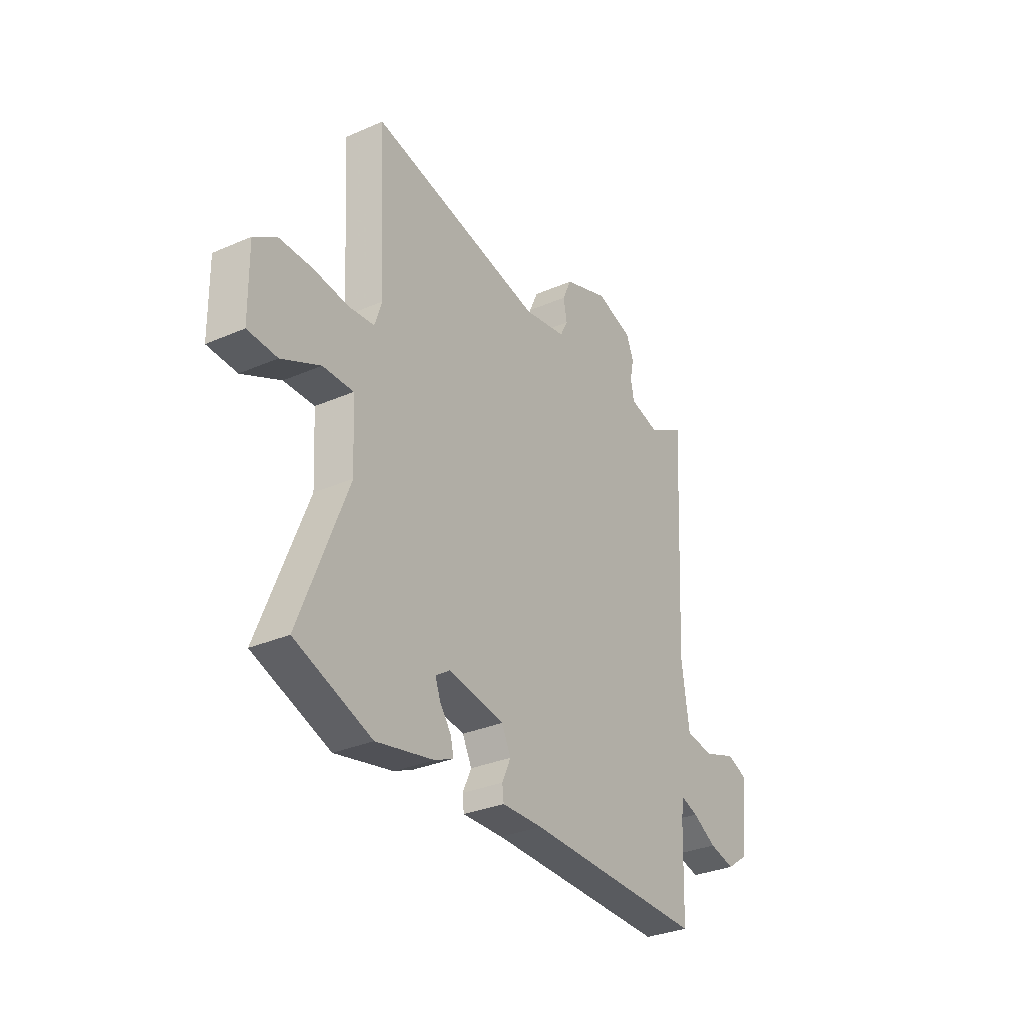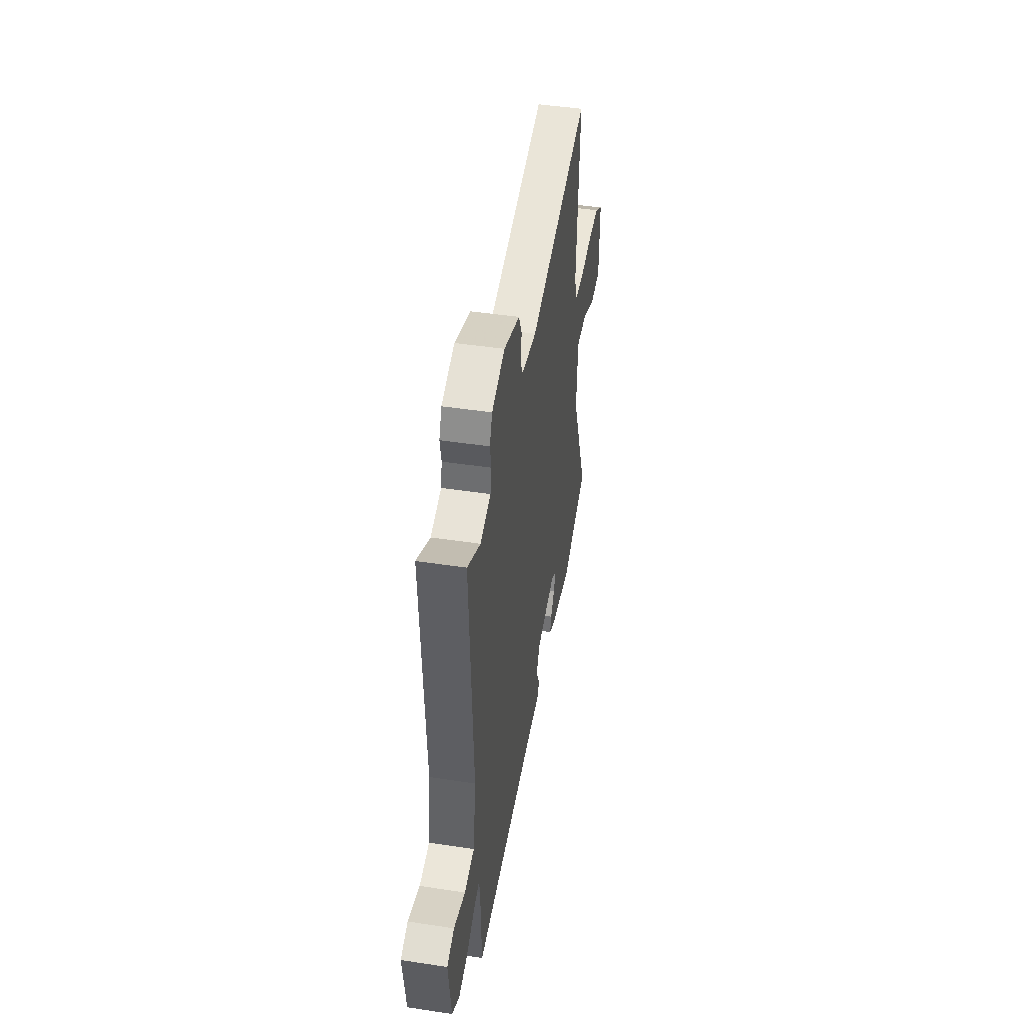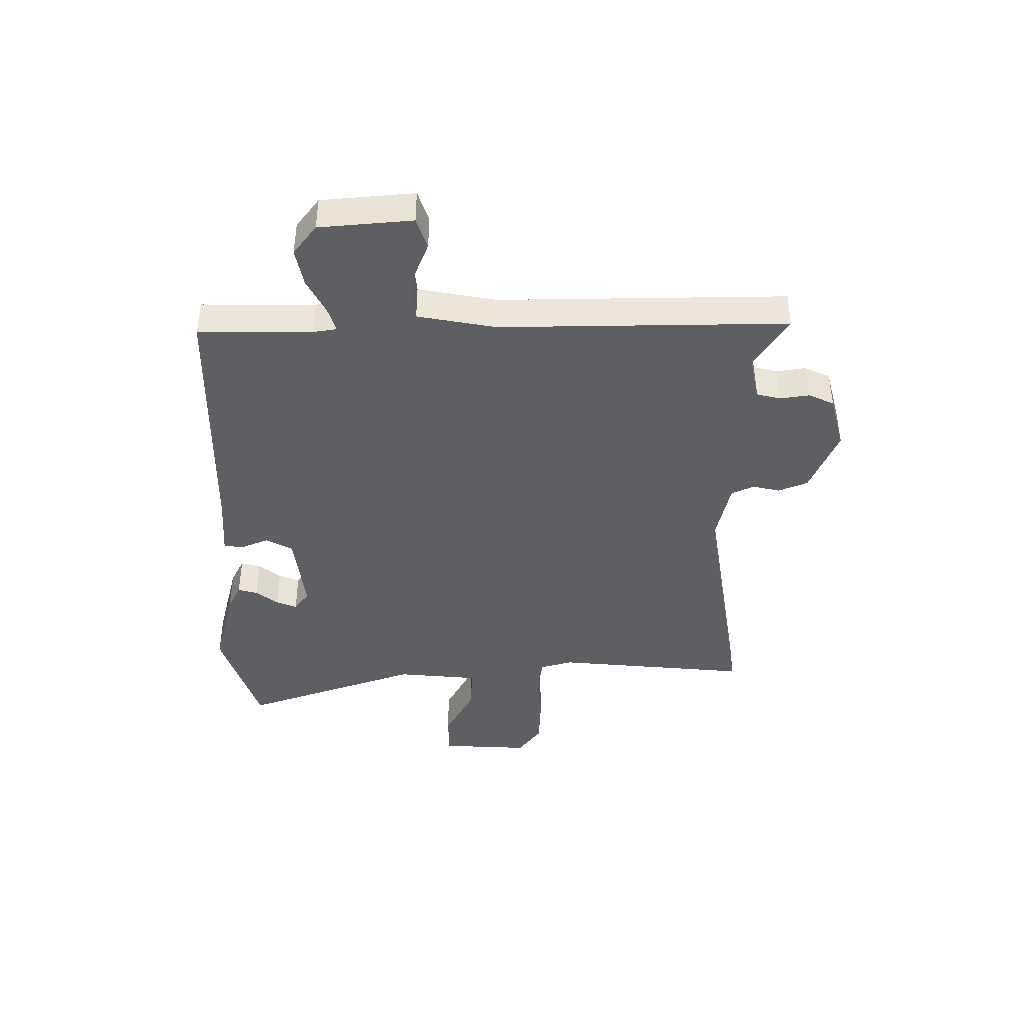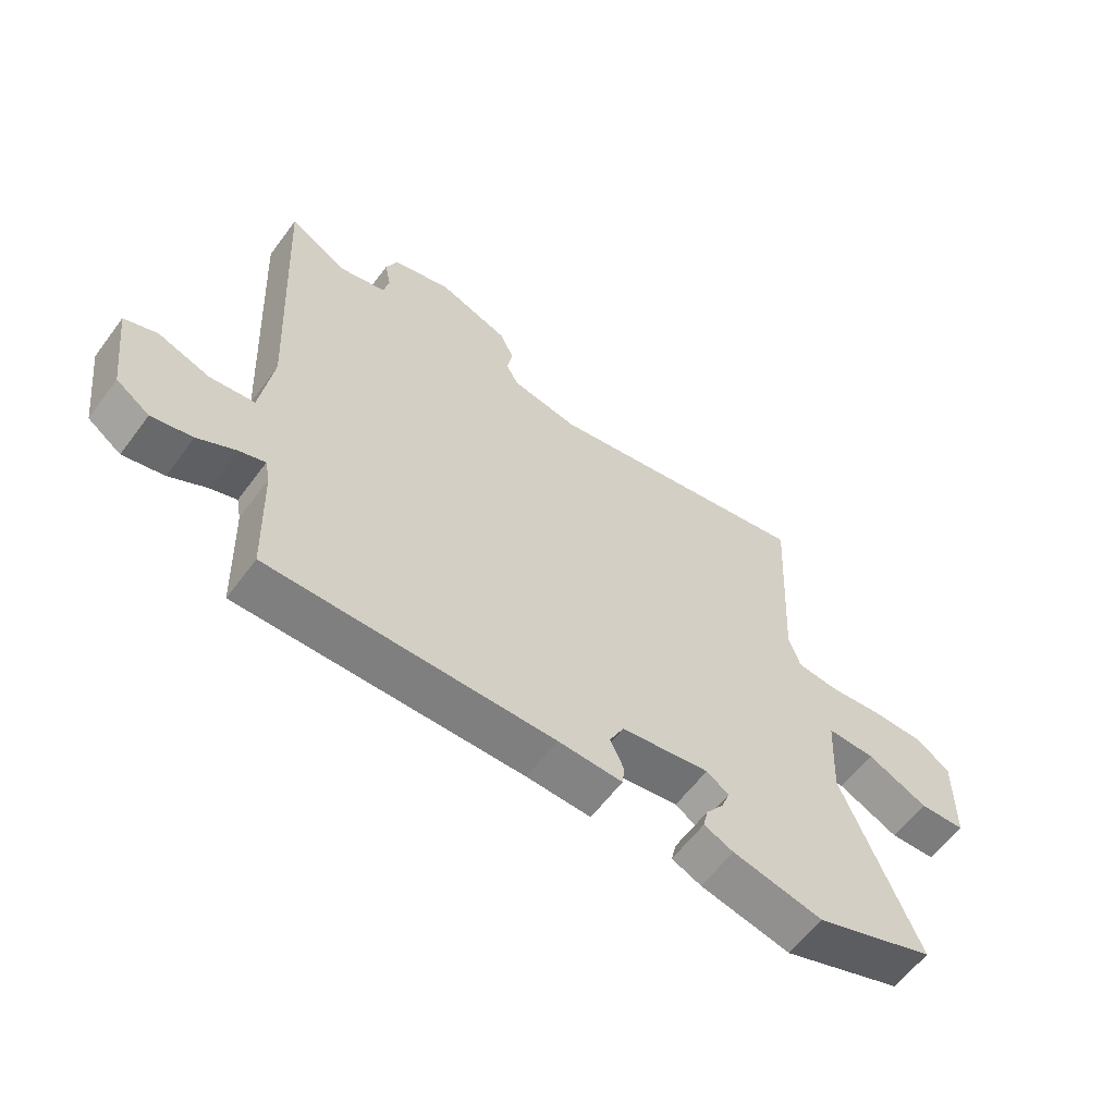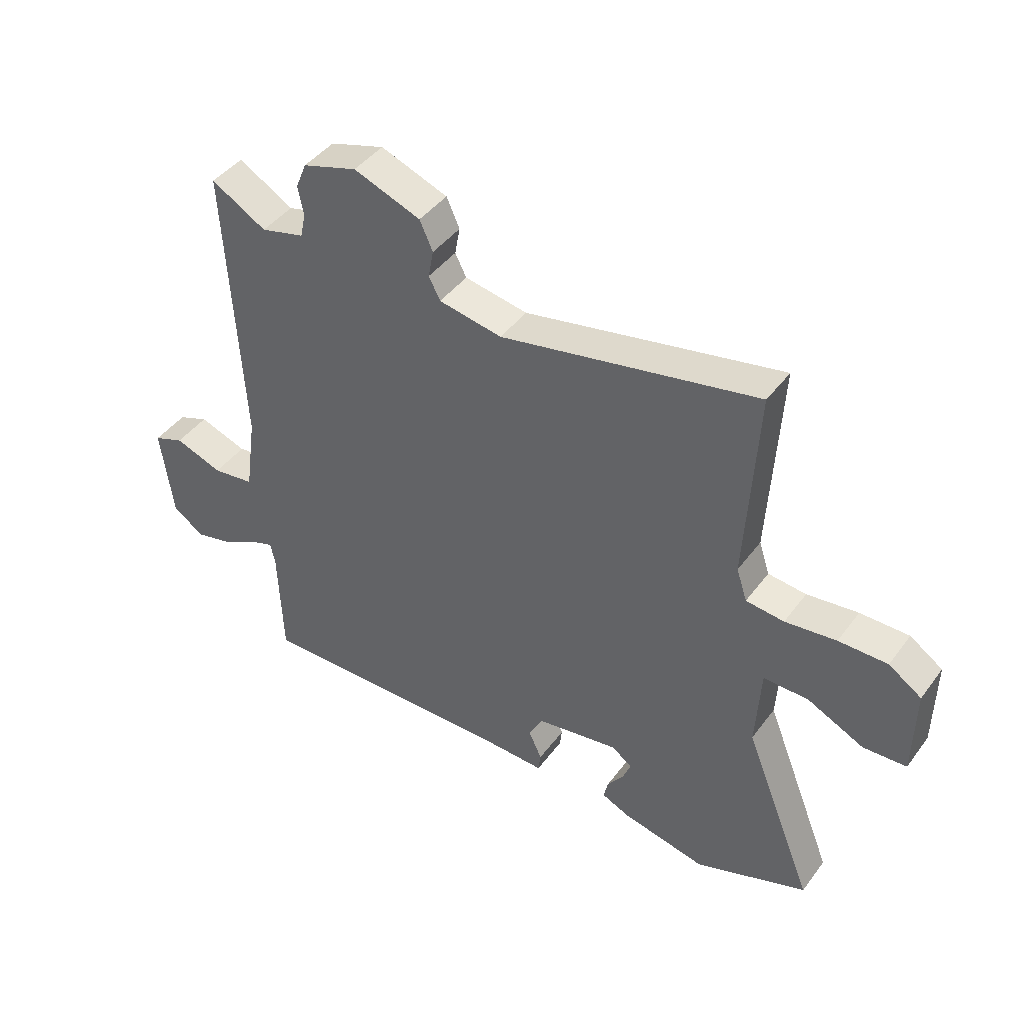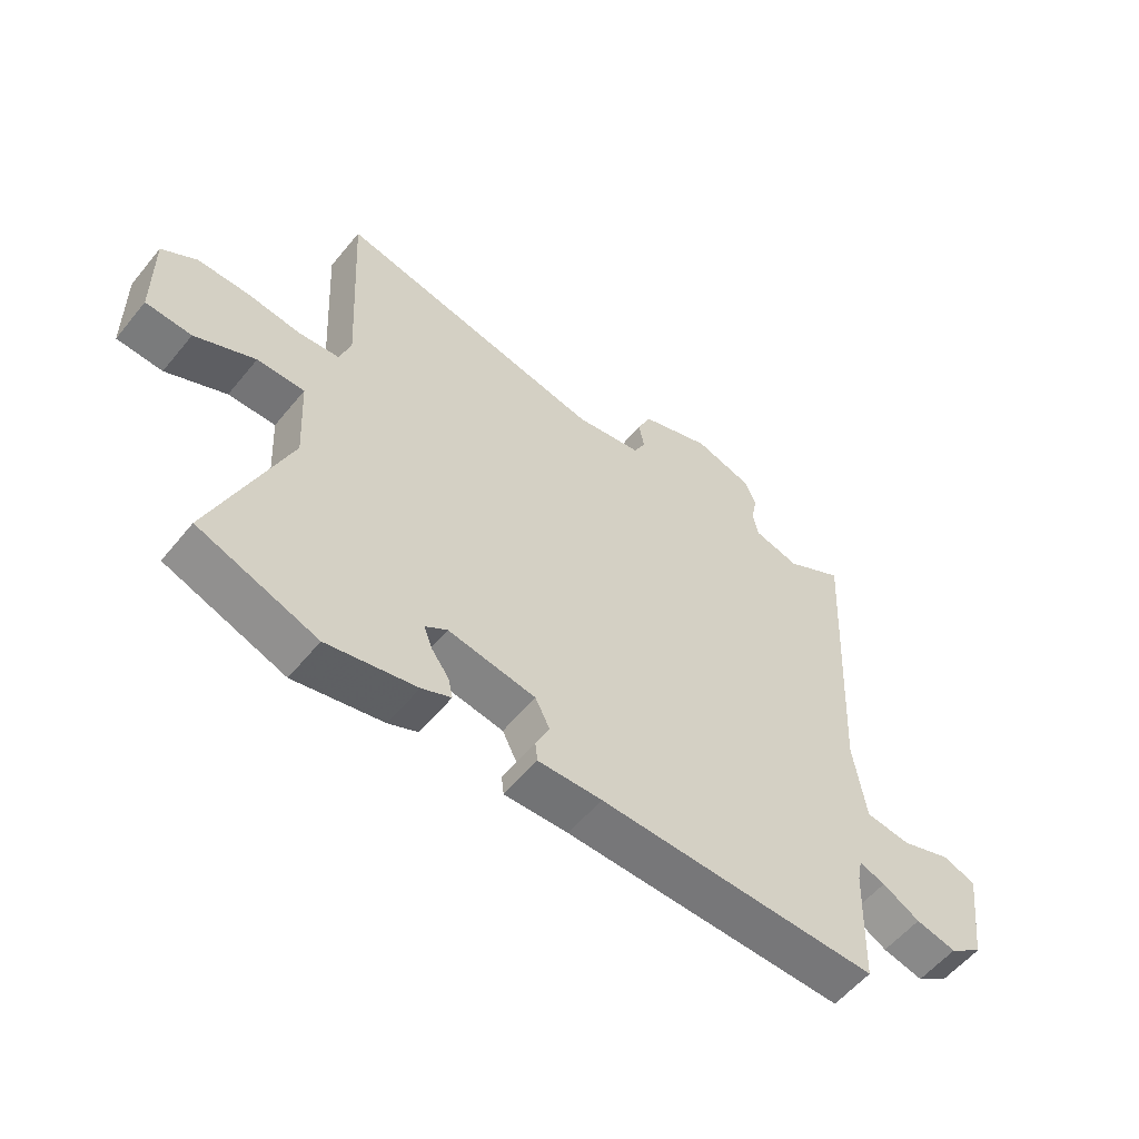
<metadata>
{"format":"obj","ext":"obj","renderer":"f3d","projection":"perspective","resolution":1024,"background":"white","views":[{"elev":-31.7,"azim":121.6,"up":"+Z"},{"elev":46.2,"azim":-80.1,"up":"+Z"},{"elev":-41.5,"azim":-92.1,"up":"+Y"},{"elev":-60.3,"azim":-36.5,"up":"+Z"},{"elev":43.5,"azim":33.9,"up":"+Z"},{"elev":-56.7,"azim":141.2,"up":"+Z"}]}
</metadata>
<code>
v -0.453 0.07 -0.486
v -0.46 0.07 -0.284
v -0.468 0.07 -0.243
v -0.511 0.07 -0.258
v -0.573 0.07 -0.293
v -0.64 0.07 -0.309
v -0.695 0.07 -0.27
v -0.716 0.07 -0.106
v -0.662 0.07 -0.085
v -0.577 0.07 -0.115
v -0.503 0.07 -0.105
v -0.483 0.07 0.035
v -0.51 0.07 0.543
v -0.413 0.07 0.487
v -0.336 0.07 0.507
v -0.327 0.07 0.55
v -0.337 0.07 0.601
v -0.318 0.07 0.647
v -0.222 0.07 0.677
v -0.104 0.07 0.633
v -0.081 0.07 0.582
v -0.09 0.07 0.533
v -0.07 0.07 0.494
v 0.041 0.07 0.474
v 0.492 0.07 0.565
v 0.473 0.07 0.218
v 0.492 0.07 0.161
v 0.559 0.07 0.154
v 0.649 0.07 0.165
v 0.735 0.07 0.165
v 0.793 0.07 0.126
v 0.791 0.07 -0.032
v 0.715 0.07 -0.036
v 0.615 0.07 0.012
v 0.536 0.07 0.013
v 0.528 0.07 -0.133
v 0.652 0.07 -0.444
v 0.454 0.07 -0.517
v 0.305 0.07 -0.485
v 0.256 0.07 -0.463
v 0.264 0.07 -0.428
v 0.293 0.07 -0.388
v 0.307 0.07 -0.351
v 0.27 0.07 -0.326
v 0.124 0.07 -0.35
v 0.1 0.07 -0.398
v 0.123 0.07 -0.448
v 0.119 0.07 -0.481
v 0.013 0.07 -0.478
v -0.453 0 -0.486
v -0.46 0 -0.284
v -0.468 0 -0.243
v -0.511 0 -0.258
v -0.573 0 -0.293
v -0.64 0 -0.309
v -0.695 0 -0.27
v -0.716 0 -0.106
v -0.662 0 -0.085
v -0.577 0 -0.115
v -0.503 0 -0.105
v -0.483 0 0.035
v -0.51 0 0.543
v -0.413 0 0.487
v -0.336 0 0.507
v -0.327 0 0.55
v -0.337 0 0.601
v -0.318 0 0.647
v -0.222 0 0.677
v -0.104 0 0.633
v -0.081 0 0.582
v -0.09 0 0.533
v -0.07 0 0.494
v 0.041 0 0.474
v 0.492 0 0.565
v 0.473 0 0.218
v 0.492 0 0.161
v 0.559 0 0.154
v 0.649 0 0.165
v 0.735 0 0.165
v 0.793 0 0.126
v 0.791 0 -0.032
v 0.715 0 -0.036
v 0.615 0 0.012
v 0.536 0 0.013
v 0.528 0 -0.133
v 0.652 0 -0.444
v 0.454 0 -0.517
v 0.305 0 -0.485
v 0.256 0 -0.463
v 0.264 0 -0.428
v 0.293 0 -0.388
v 0.307 0 -0.351
v 0.27 0 -0.326
v 0.124 0 -0.35
v 0.1 0 -0.398
v 0.123 0 -0.448
v 0.119 0 -0.481
v 0.013 0 -0.478
f 46 47 48 49
f 45 46 49 1
f 39 40 41 42
f 39 42 43
f 36 37 38 39
f 35 36 39 43
f 31 32 33 34
f 31 34 35
f 28 29 30 31
f 27 28 31 35
f 26 27 35 43
f 24 25 26 43
f 19 20 21 22
f 19 22 23
f 16 17 18 19
f 15 16 19 23
f 14 15 23 24
f 12 13 14
f 11 12 14 24
f 7 8 9 10
f 7 10 11
f 4 5 6 7
f 3 4 7 11
f 45 1 2
f 44 45 2 3
f 24 43 44
f 3 11 24 44
f 98 97 96 95
f 50 98 95 94
f 91 90 89 88
f 92 91 88
f 88 87 86 85
f 92 88 85 84
f 83 82 81 80
f 84 83 80
f 80 79 78 77
f 84 80 77 76
f 92 84 76 75
f 92 75 74 73
f 71 70 69 68
f 72 71 68
f 68 67 66 65
f 72 68 65 64
f 73 72 64 63
f 63 62 61
f 73 63 61 60
f 59 58 57 56
f 60 59 56
f 56 55 54 53
f 60 56 53 52
f 51 50 94
f 52 51 94 93
f 93 92 73
f 93 73 60 52
f 1 50 51 2
f 2 51 52 3
f 3 52 53 4
f 4 53 54 5
f 5 54 55 6
f 6 55 56 7
f 7 56 57 8
f 8 57 58 9
f 9 58 59 10
f 10 59 60 11
f 11 60 61 12
f 12 61 62 13
f 13 62 63 14
f 14 63 64 15
f 15 64 65 16
f 16 65 66 17
f 17 66 67 18
f 18 67 68 19
f 19 68 69 20
f 20 69 70 21
f 21 70 71 22
f 22 71 72 23
f 23 72 73 24
f 24 73 74 25
f 25 74 75 26
f 26 75 76 27
f 27 76 77 28
f 28 77 78 29
f 29 78 79 30
f 30 79 80 31
f 31 80 81 32
f 32 81 82 33
f 33 82 83 34
f 34 83 84 35
f 35 84 85 36
f 36 85 86 37
f 37 86 87 38
f 38 87 88 39
f 39 88 89 40
f 40 89 90 41
f 41 90 91 42
f 42 91 92 43
f 43 92 93 44
f 44 93 94 45
f 45 94 95 46
f 46 95 96 47
f 47 96 97 48
f 48 97 98 49
f 49 98 50 1

</code>
